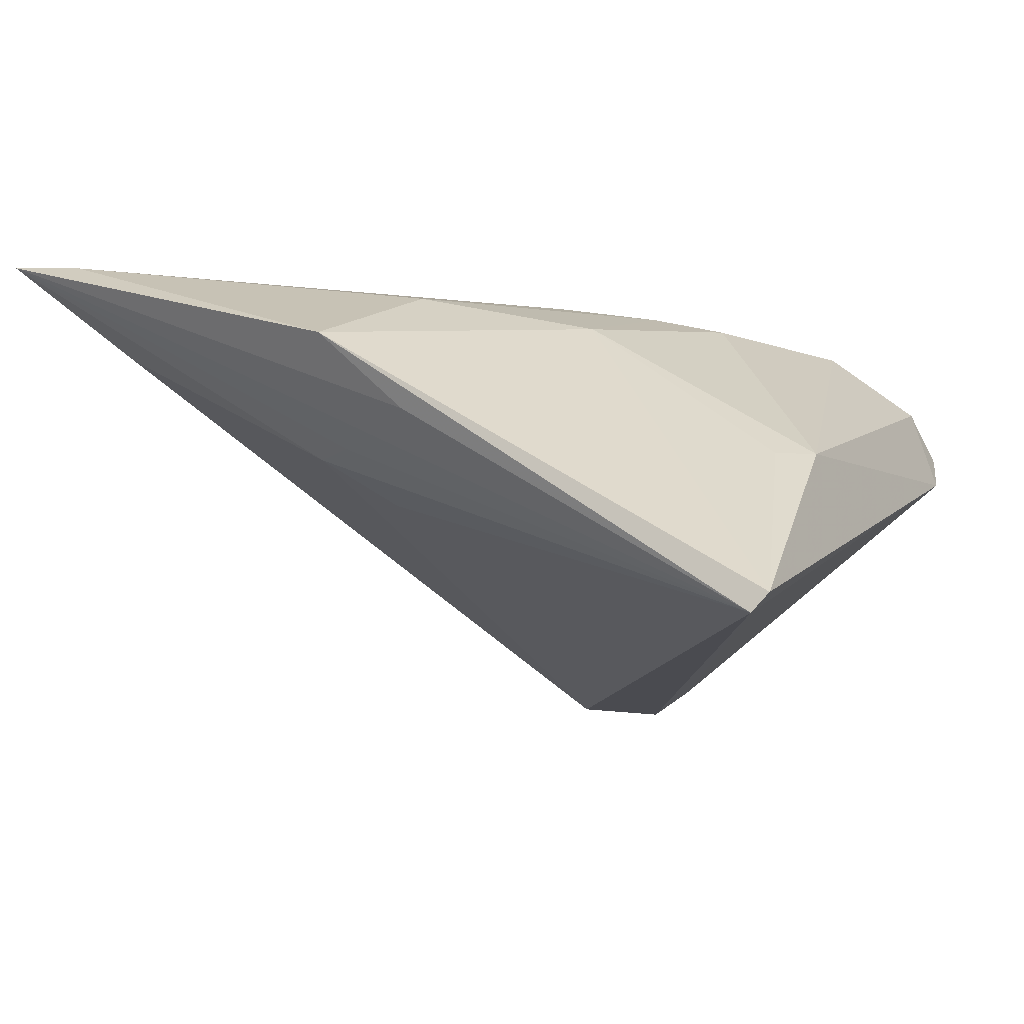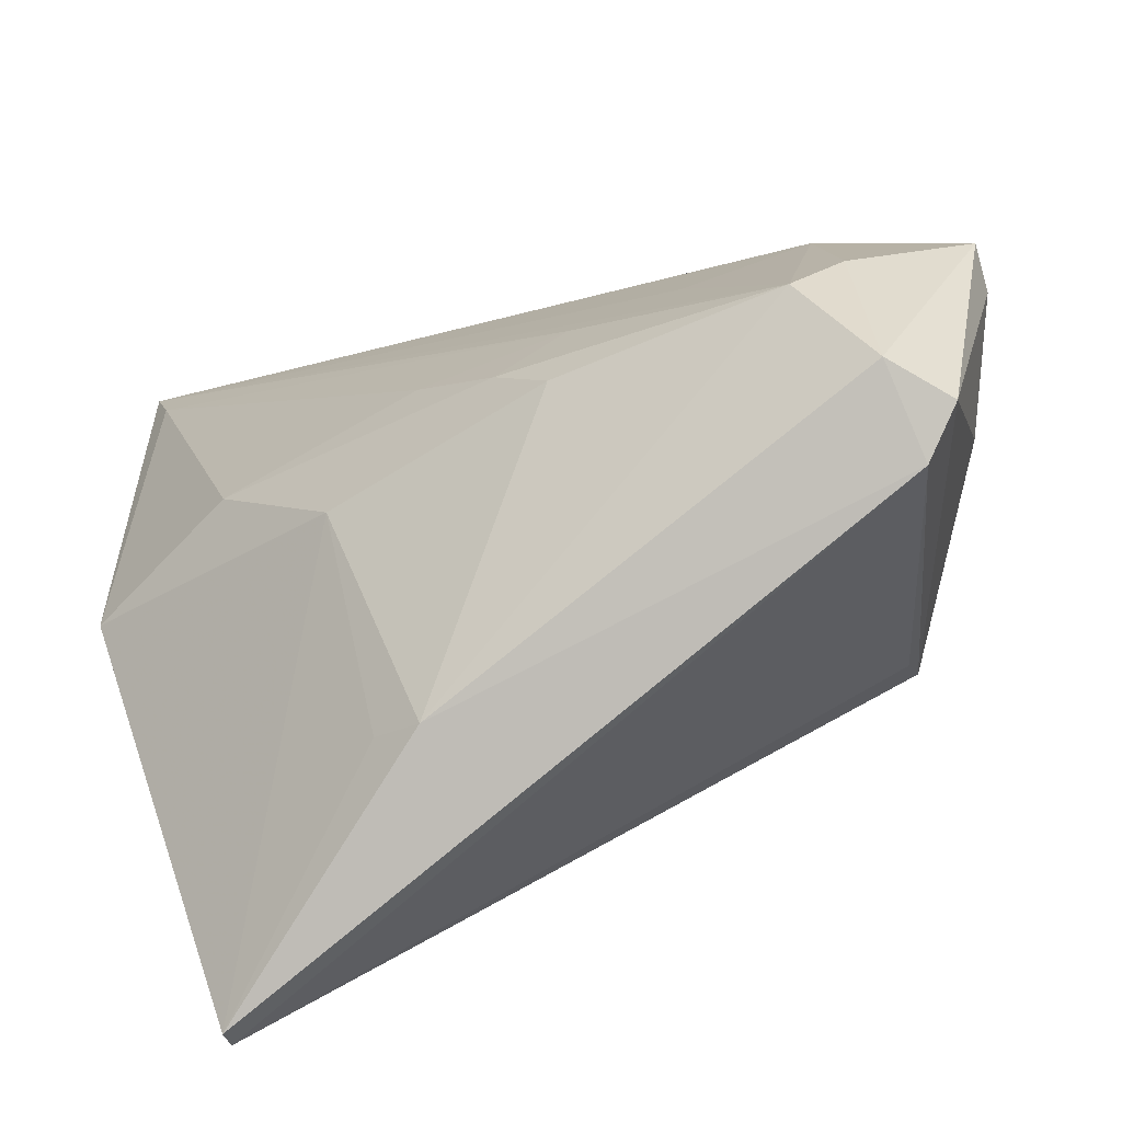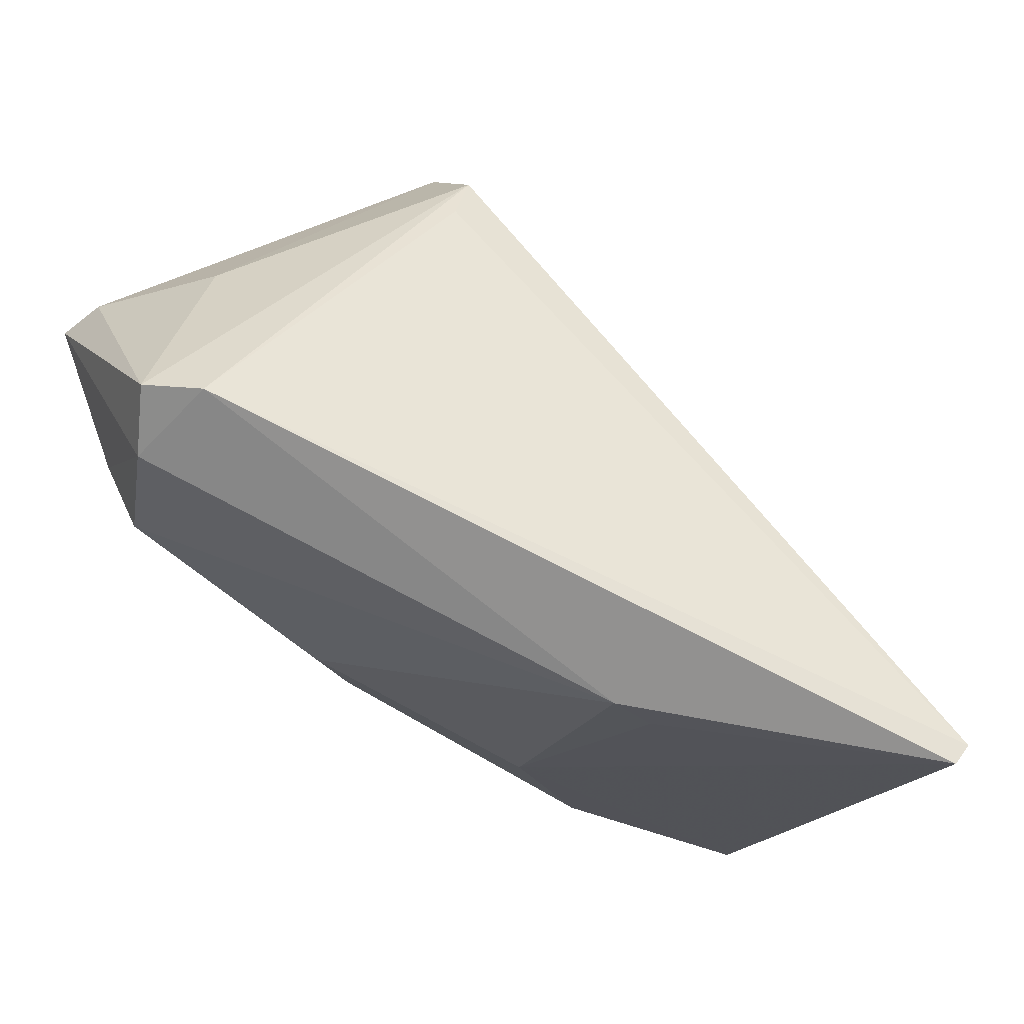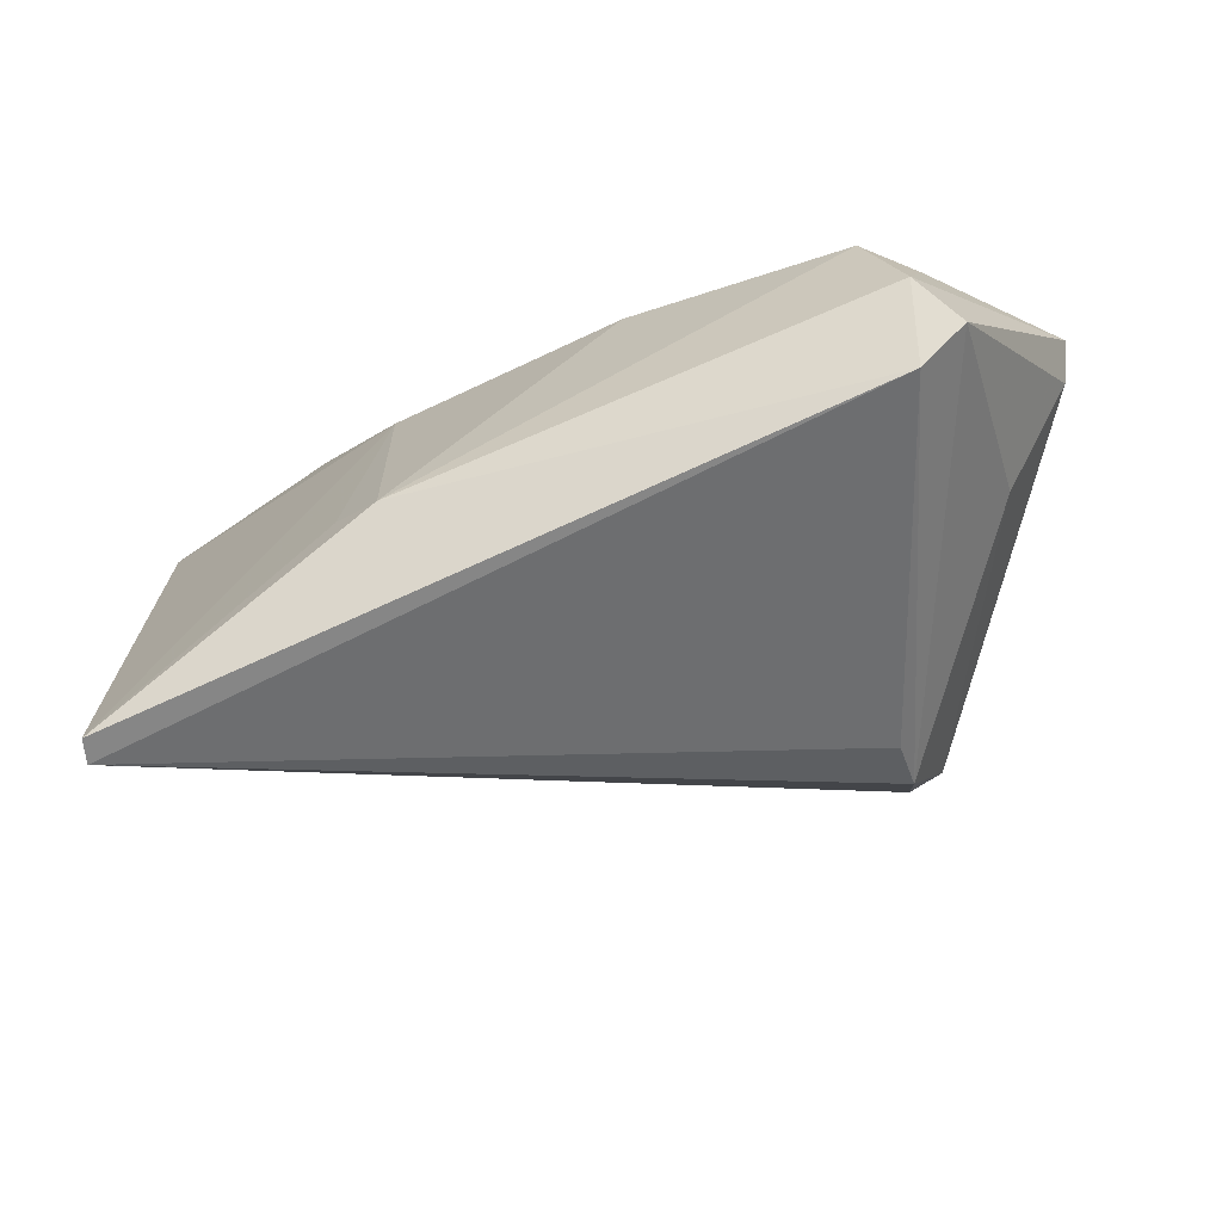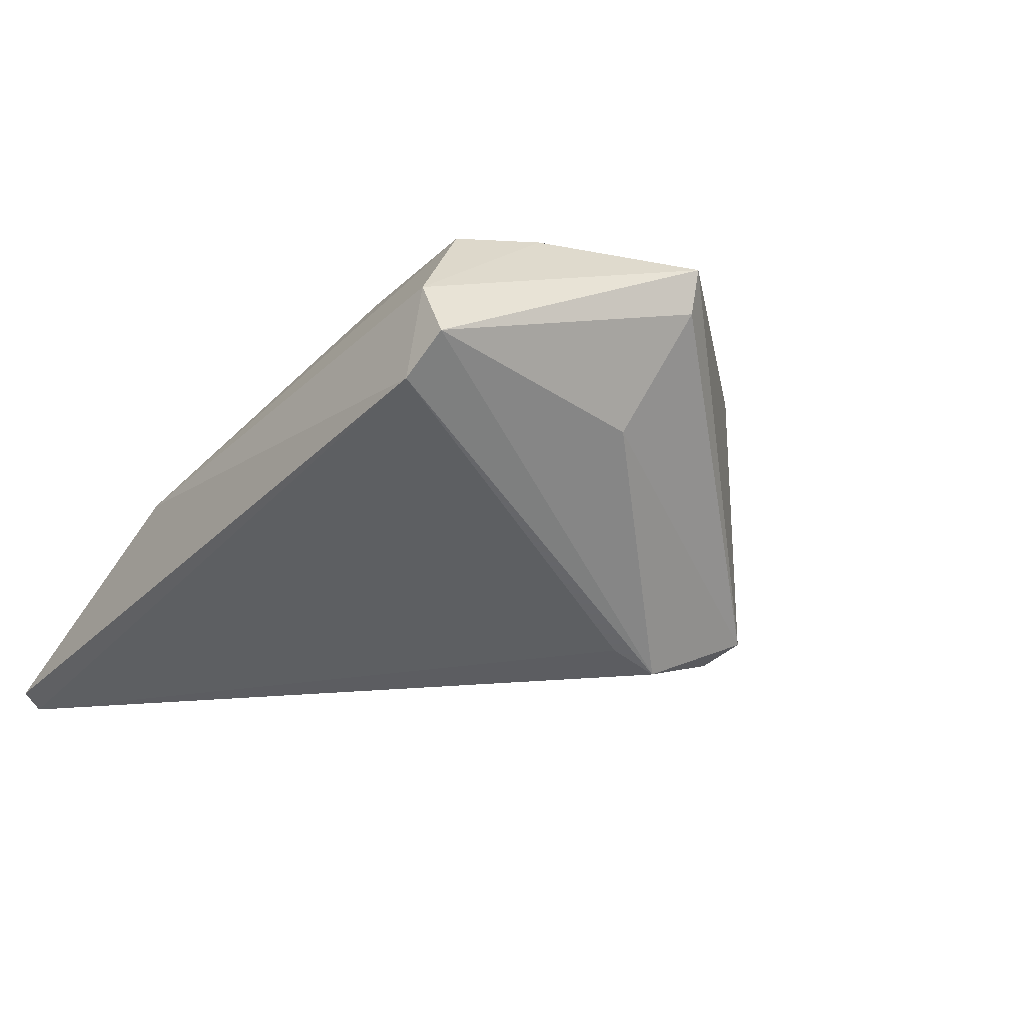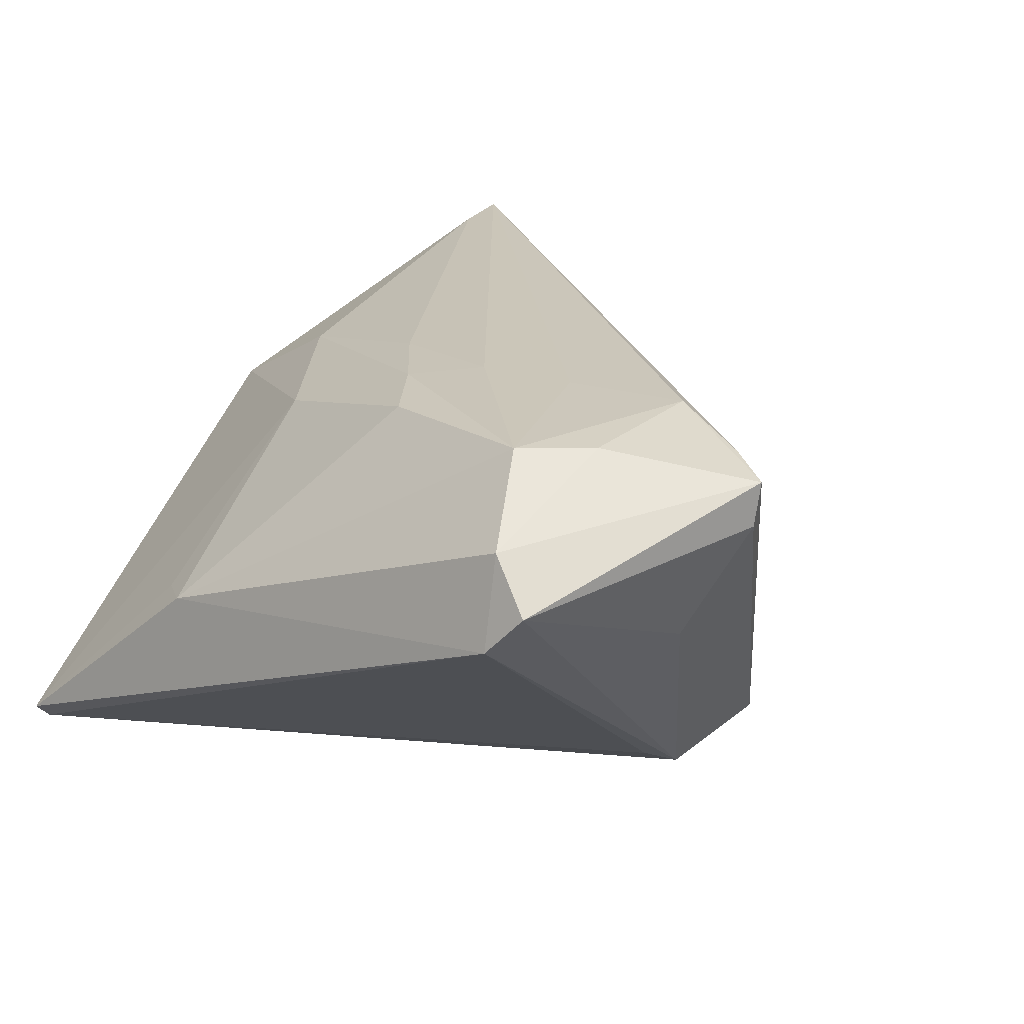
<metadata>
{"format":"obj","ext":"obj","renderer":"f3d","projection":"perspective","resolution":1024,"background":"white","views":[{"elev":-14.9,"azim":-65.8,"up":"+Z"},{"elev":-78.1,"azim":18.2,"up":"+Y"},{"elev":-77.4,"azim":131.1,"up":"+Y"},{"elev":-16.1,"azim":10.2,"up":"+Z"},{"elev":-6.2,"azim":48.5,"up":"+Z"},{"elev":21.2,"azim":40.7,"up":"+Z"}]}
</metadata>
<code>
v 0.0424 0.00188 0.01203
v 0.04337 -0.003203 0.01844
v -0.03961 -0.0332 -0.02811
v 0.03577 -0.03519 0.003912
v -0.03952 -0.03519 -0.02614
v -0.04835 0.01157 0.004967
v 0.03991 -0.03408 0.008352
v 0.03059 0.01307 -0.02351
v 0.03394 0.01515 -0.02115
v 0.008848 -0.004523 0.02105
v -0.01877 -0.008237 0.01204
v -0.01355 -0.03305 -0.004723
v 0.03741 0.009767 0.005692
v -0.03075 0.007974 0.01421
v -0.03263 0.01951 -0.00424
v -0.02773 0.01238 -0.009204
v 0.005987 -0.01584 0.01854
v -0.0451 0.003114 -0.003767
v 0.03537 -0.01687 0.02069
v -0.01837 -0.02976 -0.005487
v -0.04098 0.04863 0.0208
v 0.0317 0.003491 -0.02473
v -0.04287 0.05625 0.02135
v 0.03498 -0.03248 0.01371
v -0.03673 0.05028 0.01562
v 0.04258 -0.01152 -2.988e-05
v -0.007338 0.0002084 0.0196
v 0.03397 -0.0003682 0.02135
v 0.02959 -0.02349 0.0211
v 0.02051 -0.00327 0.02135
v 0.04825 -0.006896 0.0123
v 0.0308 -0.001485 -0.02216
v -0.03318 0.04548 0.01122
v -0.03692 0.01409 -0.004728
v 0.0008267 -0.008738 0.01956
v 0.04853 -0.006149 0.01707
f 13 9 23
f 13 36 9
f 4 22 7
f 3 4 5
f 5 6 3
f 9 36 31
f 31 36 7
f 33 15 23
f 1 13 23
f 36 13 1
f 7 36 24
f 24 4 7
f 10 29 23
f 9 22 8
f 22 3 8
f 15 33 8
f 23 9 8
f 22 4 32
f 32 3 22
f 4 3 32
f 23 15 34
f 34 3 23
f 15 3 34
f 18 6 23
f 23 3 18
f 18 3 6
f 26 22 9
f 9 31 26
f 7 22 26
f 26 31 7
f 23 6 21
f 6 14 21
f 14 27 21
f 21 10 23
f 21 27 10
f 12 29 17
f 5 4 12
f 4 24 12
f 12 24 29
f 19 24 36
f 29 24 19
f 36 28 19
f 19 28 29
f 23 28 2
f 2 28 36
f 2 1 23
f 36 1 2
f 23 29 30
f 30 28 23
f 29 28 30
f 16 3 15
f 15 8 16
f 16 8 3
f 25 33 23
f 23 8 25
f 25 8 33
f 35 27 14
f 17 29 35
f 29 10 35
f 10 27 35
f 5 12 20
f 11 12 17
f 17 35 11
f 11 35 14
f 11 20 12
f 11 14 6
f 11 6 5
f 5 20 11

</code>
